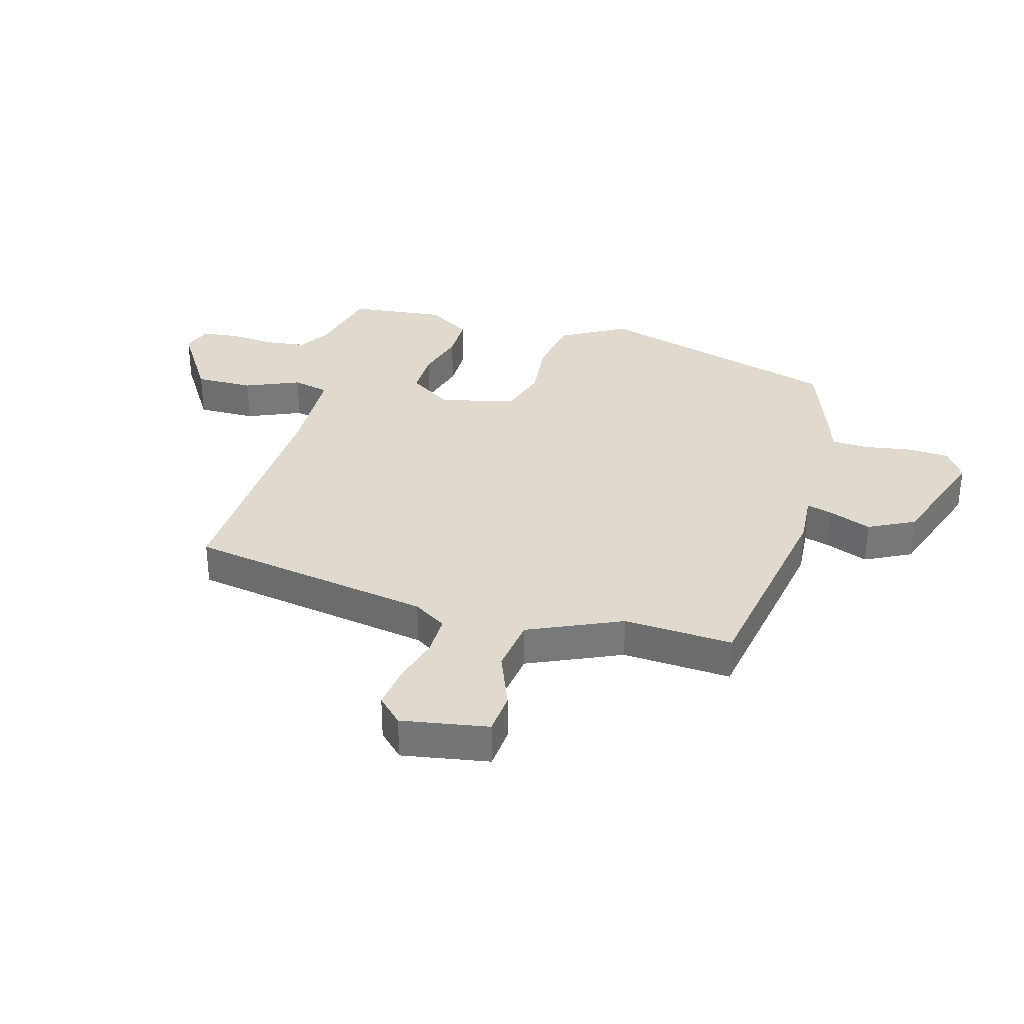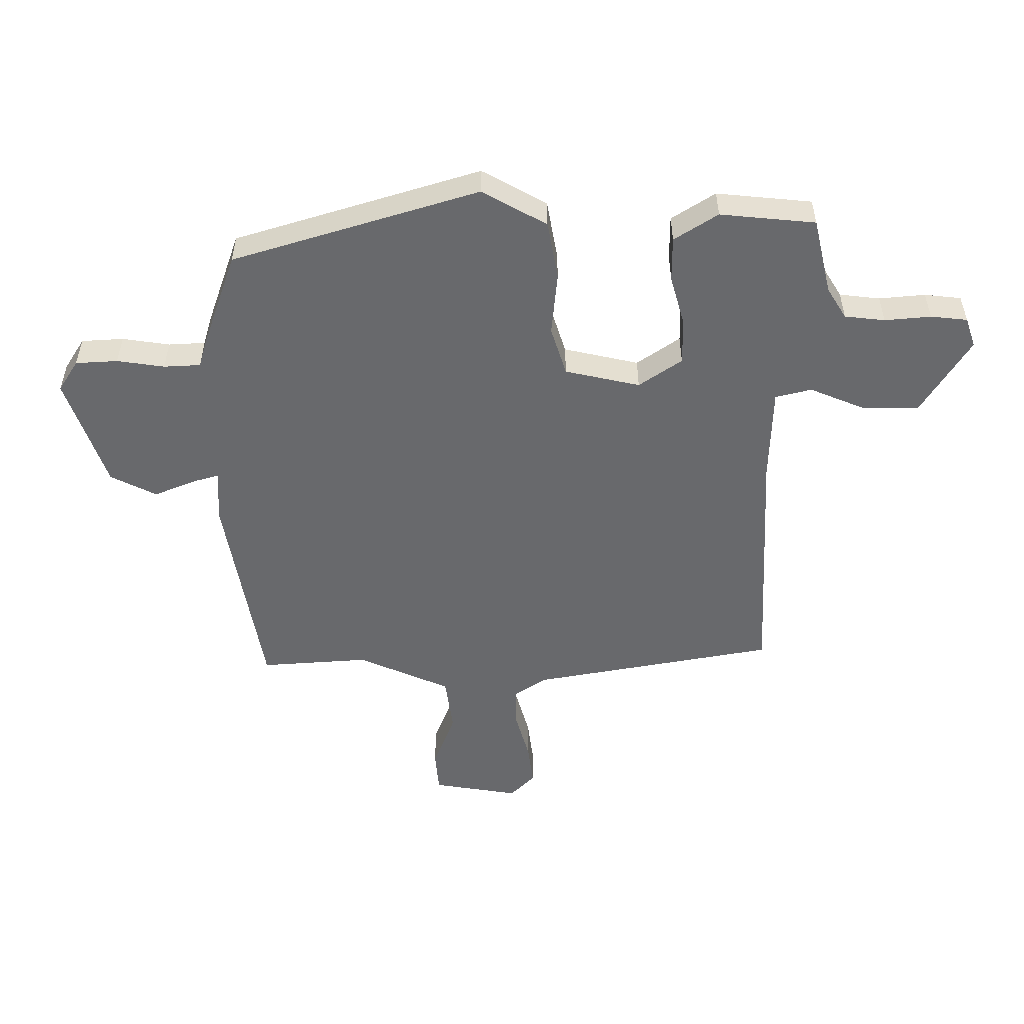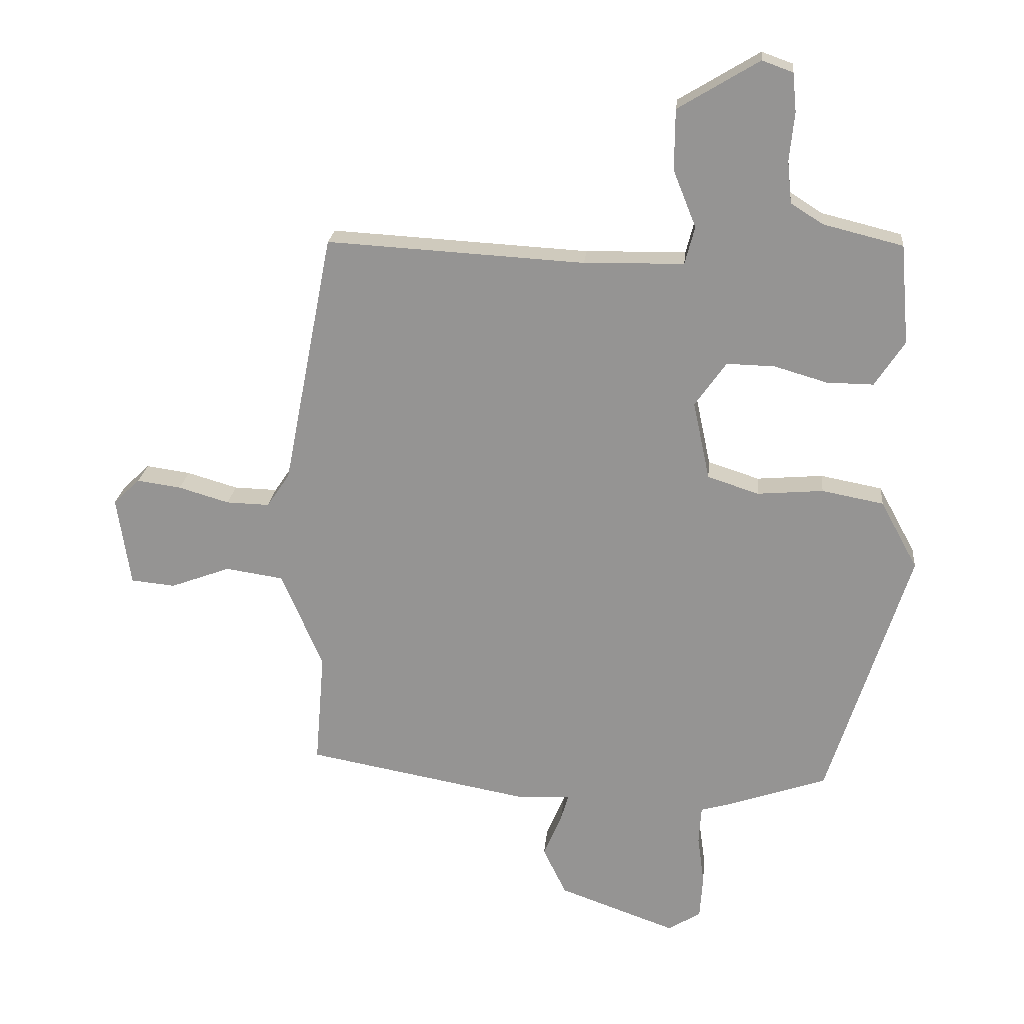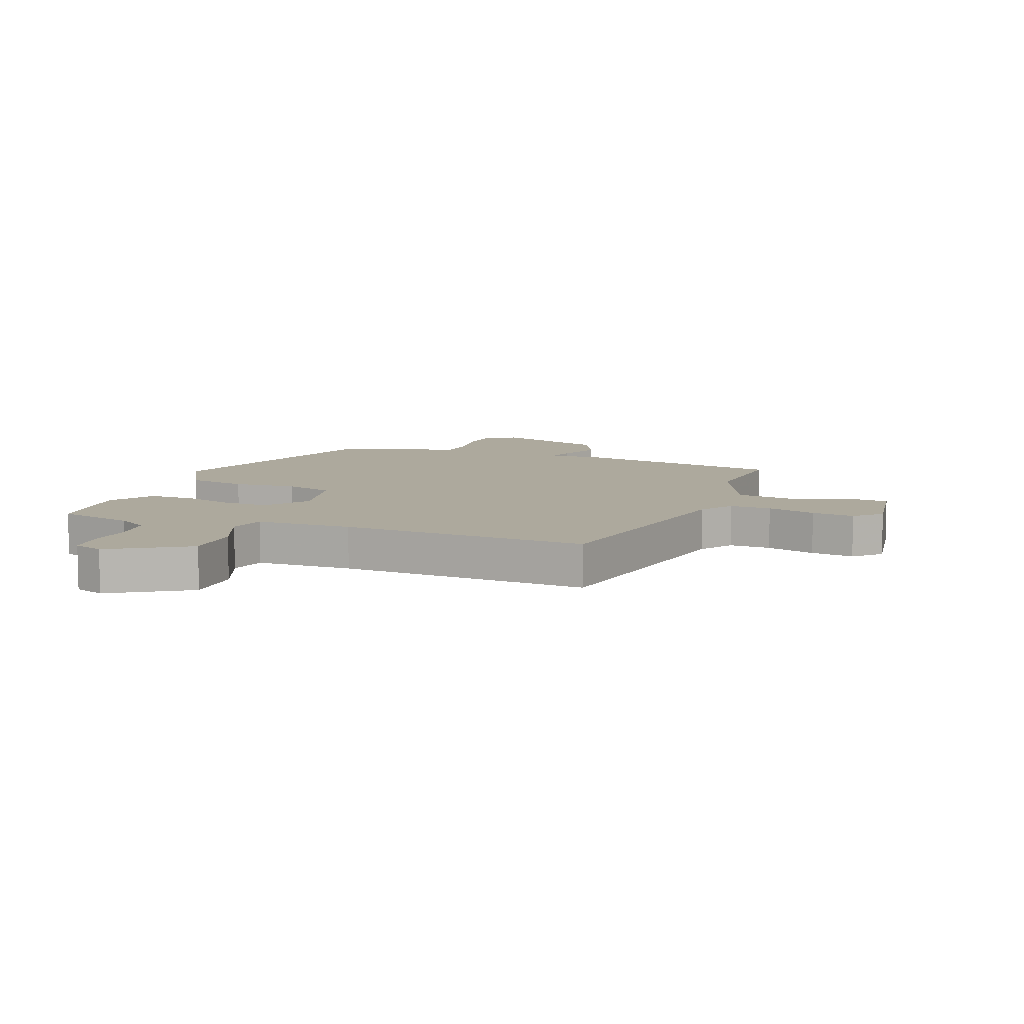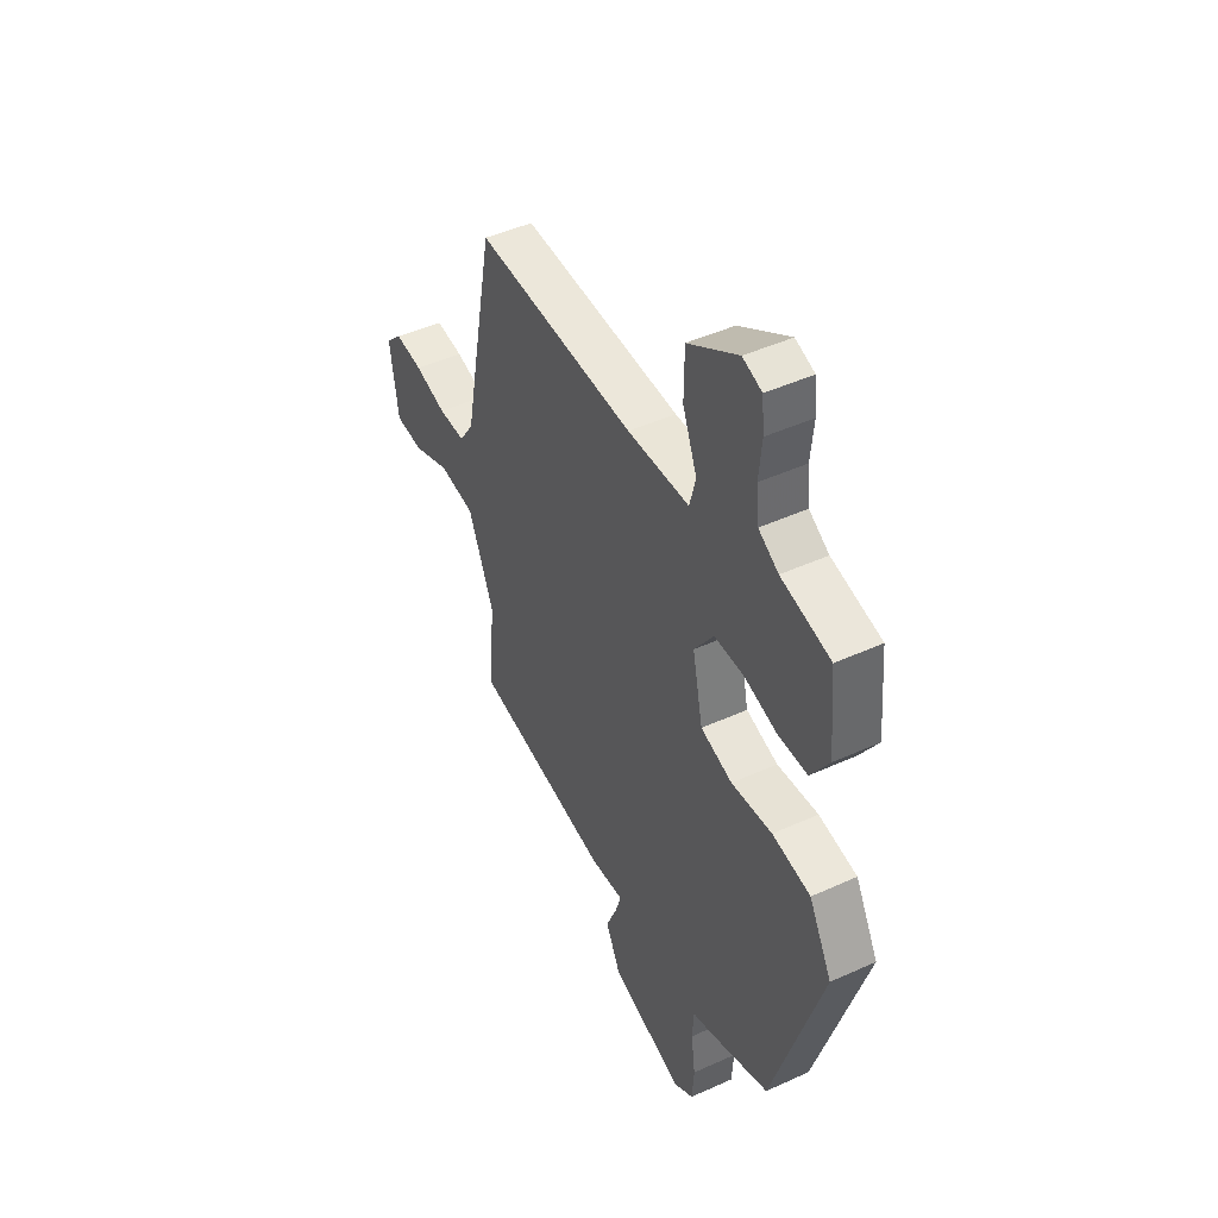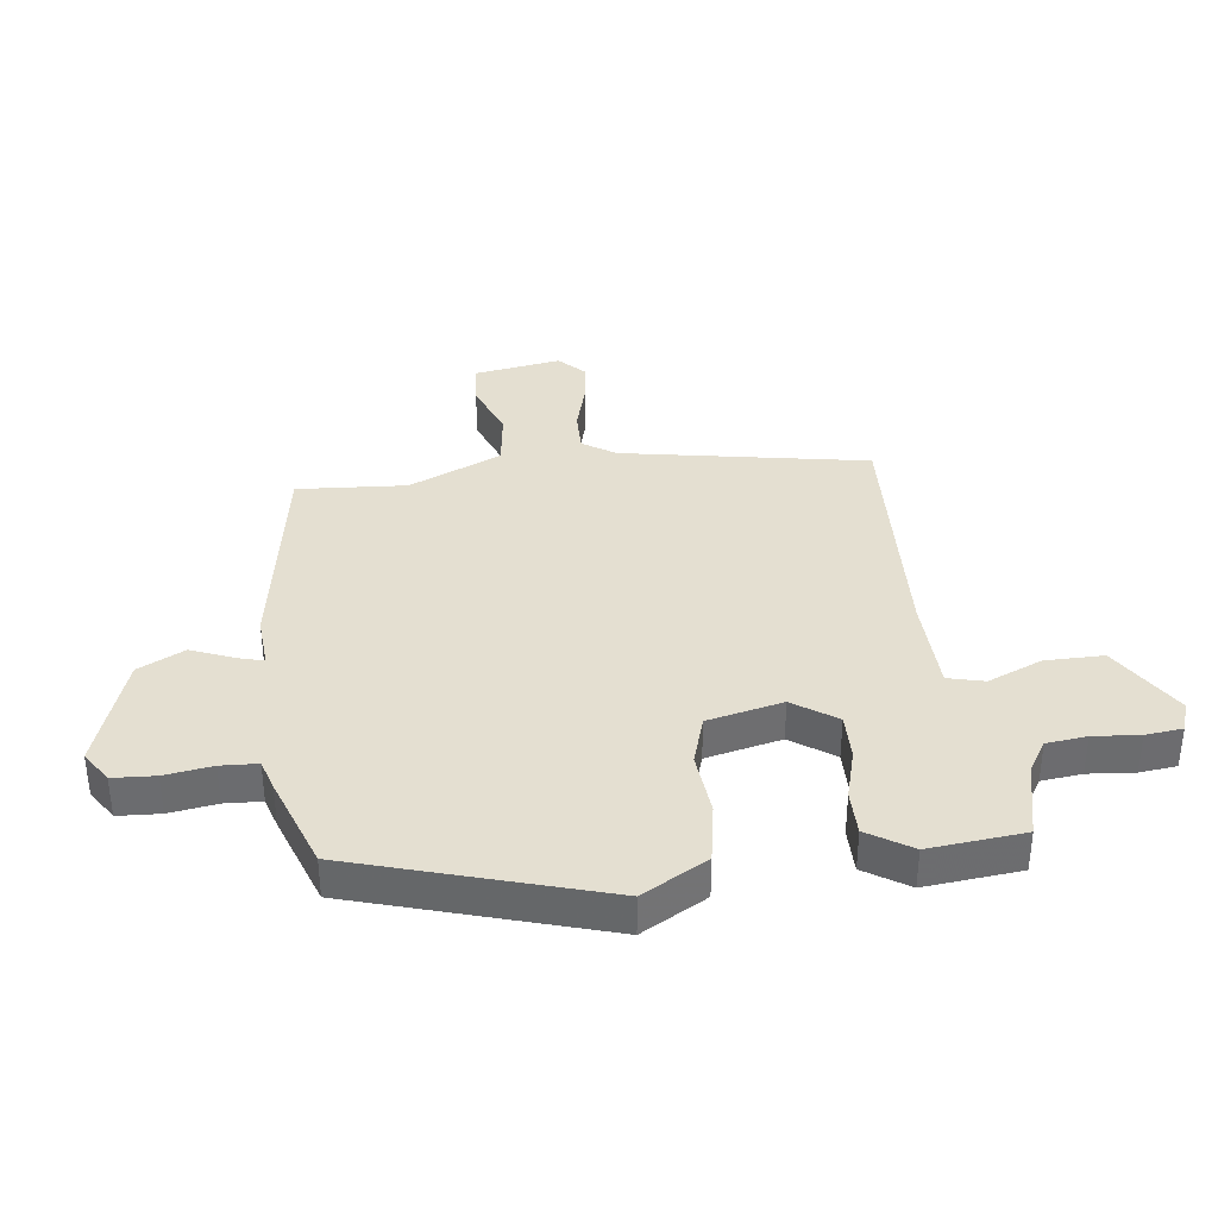
<metadata>
{"format":"obj","ext":"obj","renderer":"f3d","projection":"perspective","resolution":1024,"background":"white","views":[{"elev":32.8,"azim":104.7,"up":"+Y"},{"elev":-52.7,"azim":-90.5,"up":"+Y"},{"elev":22.0,"azim":-174.5,"up":"+Z"},{"elev":8.9,"azim":20.5,"up":"+Y"},{"elev":45.6,"azim":-117.7,"up":"+Z"},{"elev":36.6,"azim":-97.9,"up":"+Y"}]}
</metadata>
<code>
v -0.486 0.07 0.504
v -0.357 0.07 0.536
v -0.305 0.07 0.569
v -0.298 0.07 0.637
v -0.306 0.07 0.715
v -0.3 0.07 0.777
v -0.25 0.07 0.795
v -0.119 0.07 0.716
v -0.118 0.07 0.618
v -0.155 0.07 0.526
v -0.139 0.07 0.465
v 0.023 0.07 0.462
v 0.441 0.07 0.486
v 0.521 0.07 0.075
v 0.558 0.07 0.02
v 0.628 0.07 0.022
v 0.71 0.07 0.046
v 0.782 0.07 0.056
v 0.825 0.07 0.015
v 0.803 0.07 -0.131
v 0.731 0.07 -0.138
v 0.634 0.07 -0.102
v 0.54 0.07 -0.116
v 0.473 0.07 -0.273
v 0.488 0.07 -0.456
v 0.127 0.07 -0.522
v 0.039 0.07 -0.517
v 0.052 0.07 -0.56
v 0.082 0.07 -0.631
v 0.044 0.07 -0.709
v -0.146 0.07 -0.777
v -0.199 0.07 -0.744
v -0.204 0.07 -0.673
v -0.193 0.07 -0.593
v -0.197 0.07 -0.531
v -0.249 0.07 -0.516
v -0.407 0.07 -0.462
v -0.539 0.07 -0.048
v -0.479 0.07 0.062
v -0.379 0.07 0.081
v -0.272 0.07 0.072
v -0.189 0.07 0.099
v -0.162 0.07 0.226
v -0.213 0.07 0.298
v -0.291 0.07 0.296
v -0.376 0.07 0.271
v -0.452 0.07 0.27
v -0.5 0.07 0.343
v -0.486 0 0.504
v -0.357 0 0.536
v -0.305 0 0.569
v -0.298 0 0.637
v -0.306 0 0.715
v -0.3 0 0.777
v -0.25 0 0.795
v -0.119 0 0.716
v -0.118 0 0.618
v -0.155 0 0.526
v -0.139 0 0.465
v 0.023 0 0.462
v 0.441 0 0.486
v 0.521 0 0.075
v 0.558 0 0.02
v 0.628 0 0.022
v 0.71 0 0.046
v 0.782 0 0.056
v 0.825 0 0.015
v 0.803 0 -0.131
v 0.731 0 -0.138
v 0.634 0 -0.102
v 0.54 0 -0.116
v 0.473 0 -0.273
v 0.488 0 -0.456
v 0.127 0 -0.522
v 0.039 0 -0.517
v 0.052 0 -0.56
v 0.082 0 -0.631
v 0.044 0 -0.709
v -0.146 0 -0.777
v -0.199 0 -0.744
v -0.204 0 -0.673
v -0.193 0 -0.593
v -0.197 0 -0.531
v -0.249 0 -0.516
v -0.407 0 -0.462
v -0.539 0 -0.048
v -0.479 0 0.062
v -0.379 0 0.081
v -0.272 0 0.072
v -0.189 0 0.099
v -0.162 0 0.226
v -0.213 0 0.298
v -0.291 0 0.296
v -0.376 0 0.271
v -0.452 0 0.27
v -0.5 0 0.343
f 45 46 47 48
f 44 45 48 1
f 38 39 40 41
f 38 41 42
f 35 36 37 38
f 35 38 42
f 34 35 42 43
f 32 33 34
f 31 32 34
f 28 29 30 31
f 27 28 31 34
f 24 25 26 27
f 23 24 27 34
f 19 20 21 22
f 19 22 23
f 16 17 18 19
f 15 16 19 23
f 14 15 23 34
f 12 13 14 34
f 7 8 9 10
f 7 10 11
f 4 5 6 7
f 3 4 7 11
f 2 3 11
f 44 1 2 11
f 43 44 11 12
f 12 34 43
f 96 95 94 93
f 49 96 93 92
f 89 88 87 86
f 90 89 86
f 86 85 84 83
f 90 86 83
f 91 90 83 82
f 82 81 80
f 82 80 79
f 79 78 77 76
f 82 79 76 75
f 75 74 73 72
f 82 75 72 71
f 70 69 68 67
f 71 70 67
f 67 66 65 64
f 71 67 64 63
f 82 71 63 62
f 82 62 61 60
f 58 57 56 55
f 59 58 55
f 55 54 53 52
f 59 55 52 51
f 59 51 50
f 59 50 49 92
f 60 59 92 91
f 91 82 60
f 1 49 50 2
f 2 50 51 3
f 3 51 52 4
f 4 52 53 5
f 5 53 54 6
f 6 54 55 7
f 7 55 56 8
f 8 56 57 9
f 9 57 58 10
f 10 58 59 11
f 11 59 60 12
f 12 60 61 13
f 13 61 62 14
f 14 62 63 15
f 15 63 64 16
f 16 64 65 17
f 17 65 66 18
f 18 66 67 19
f 19 67 68 20
f 20 68 69 21
f 21 69 70 22
f 22 70 71 23
f 23 71 72 24
f 24 72 73 25
f 25 73 74 26
f 26 74 75 27
f 27 75 76 28
f 28 76 77 29
f 29 77 78 30
f 30 78 79 31
f 31 79 80 32
f 32 80 81 33
f 33 81 82 34
f 34 82 83 35
f 35 83 84 36
f 36 84 85 37
f 37 85 86 38
f 38 86 87 39
f 39 87 88 40
f 40 88 89 41
f 41 89 90 42
f 42 90 91 43
f 43 91 92 44
f 44 92 93 45
f 45 93 94 46
f 46 94 95 47
f 47 95 96 48
f 48 96 49 1

</code>
